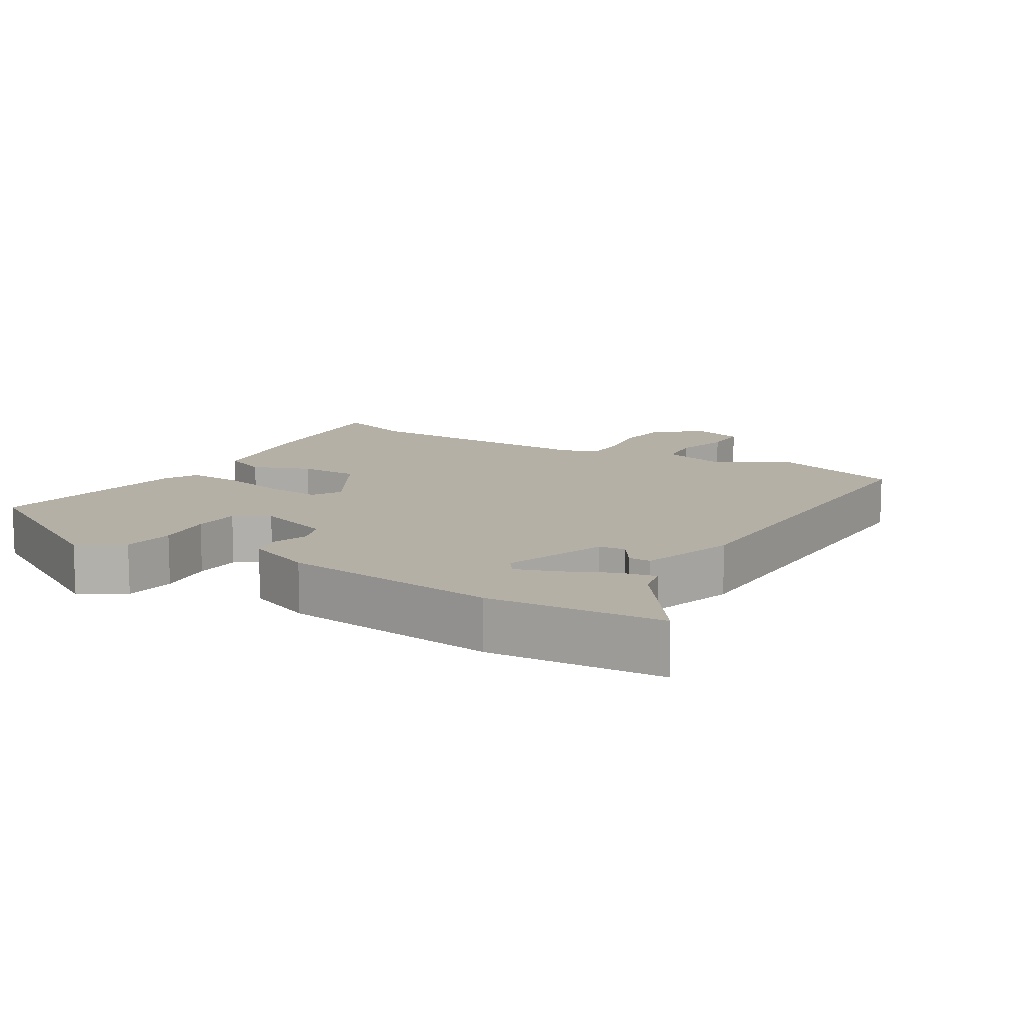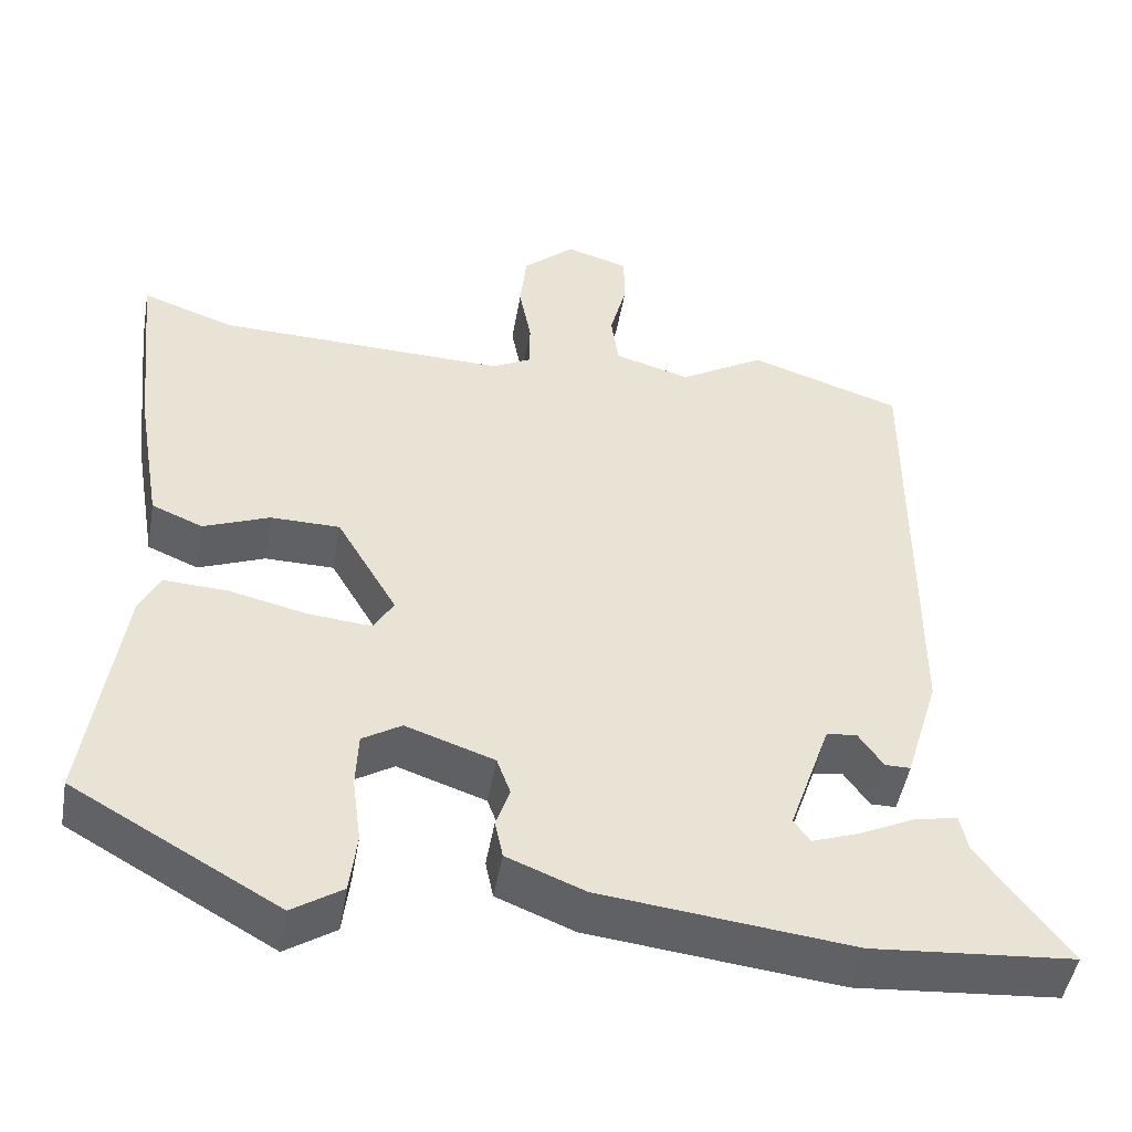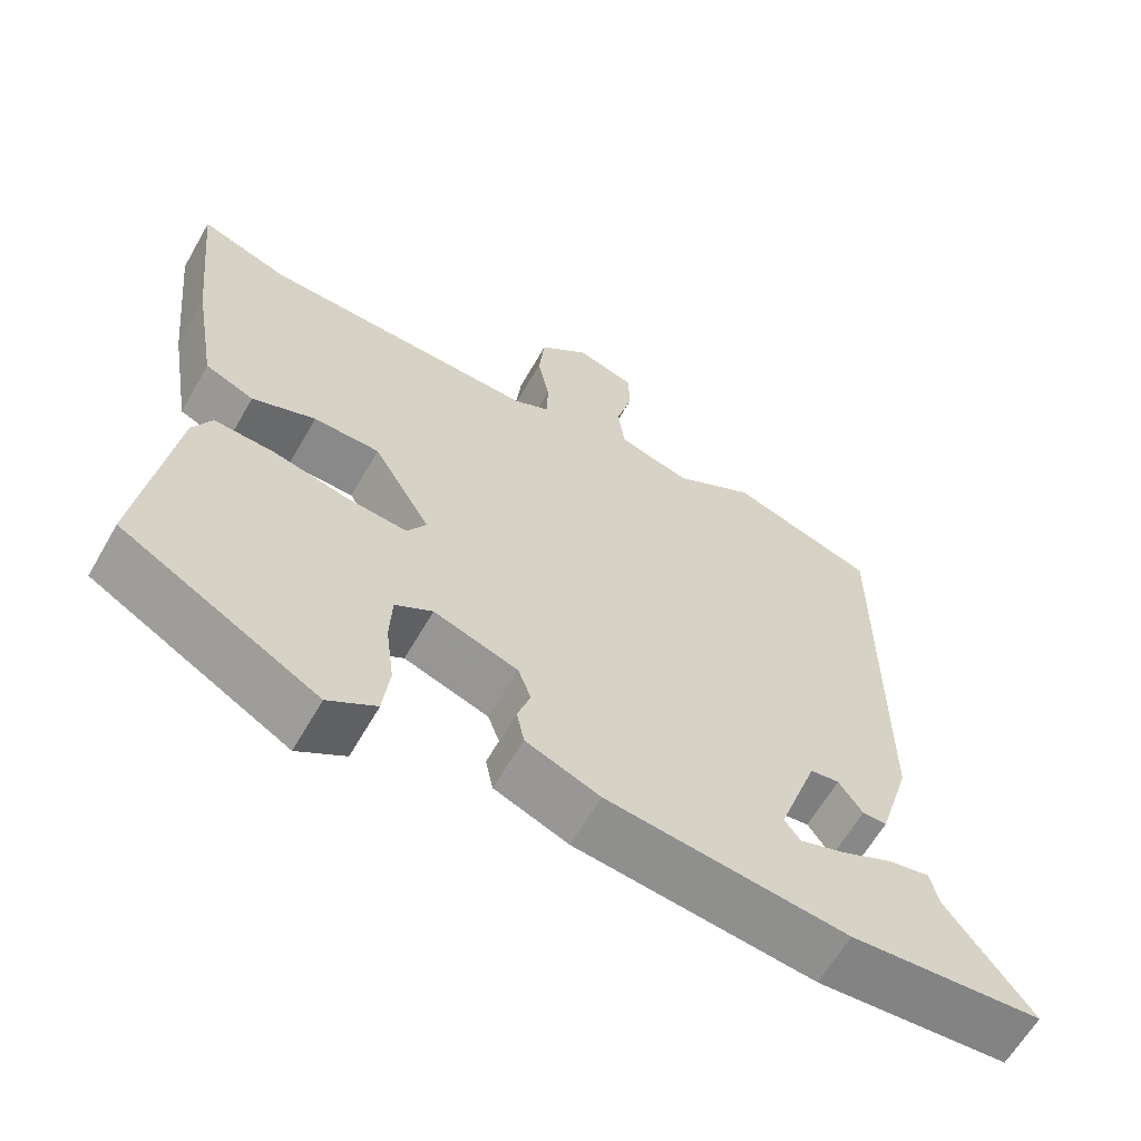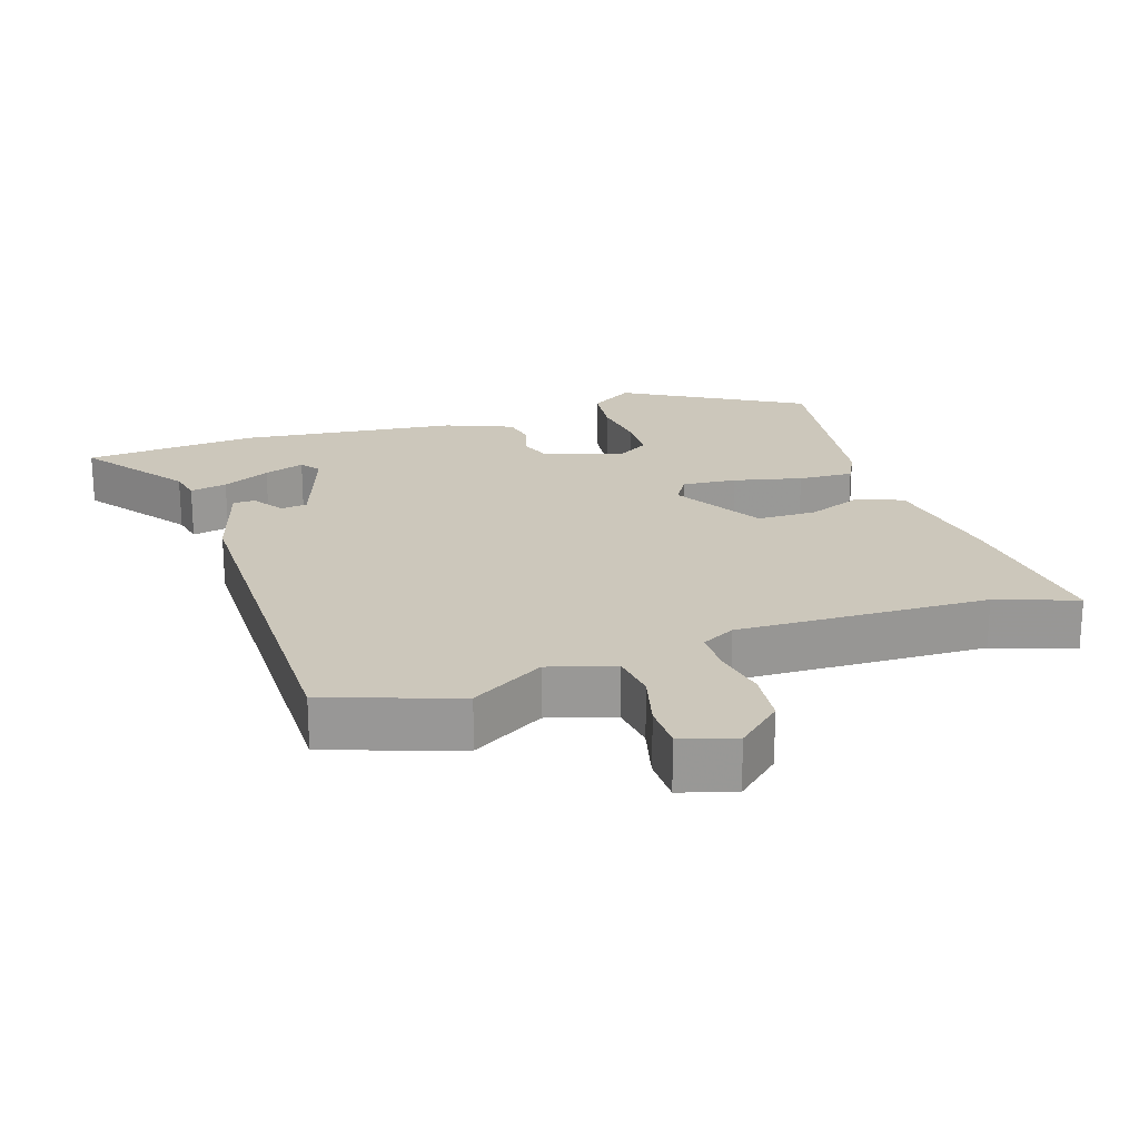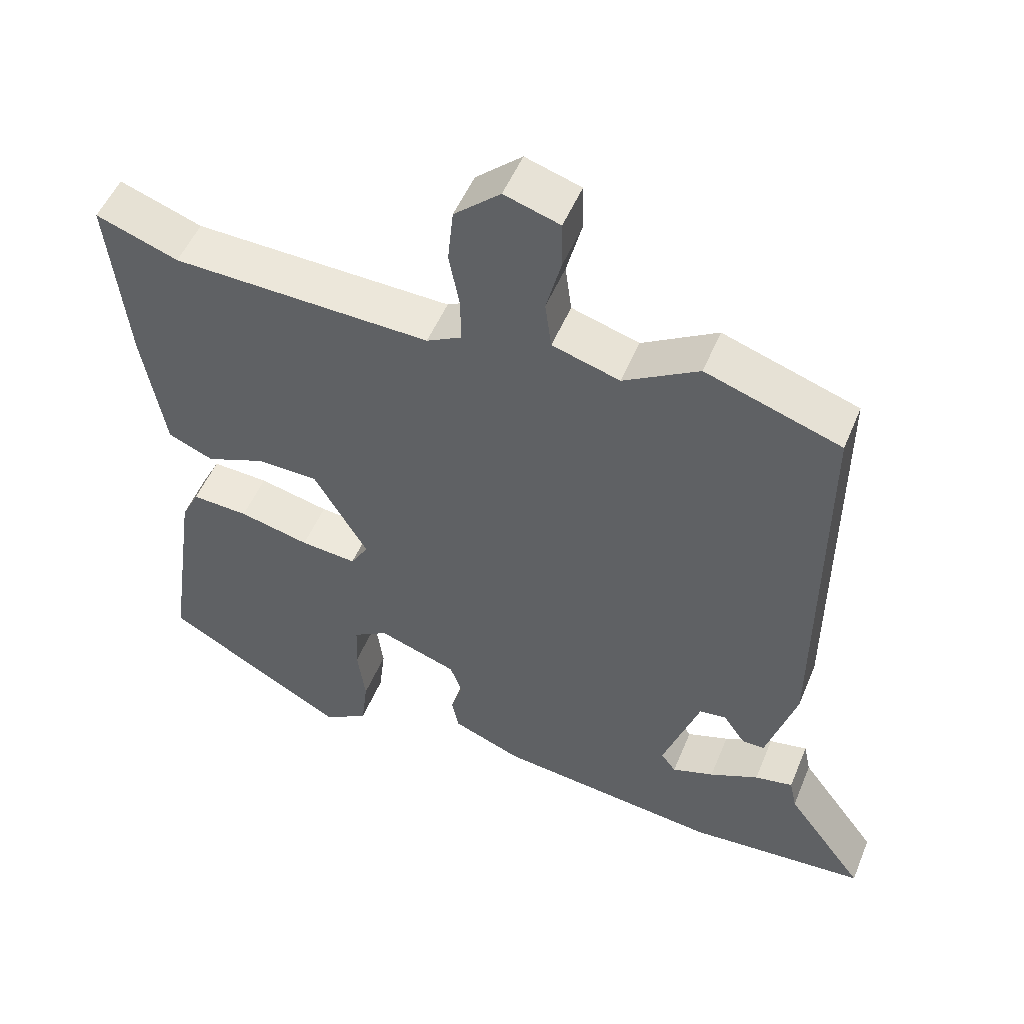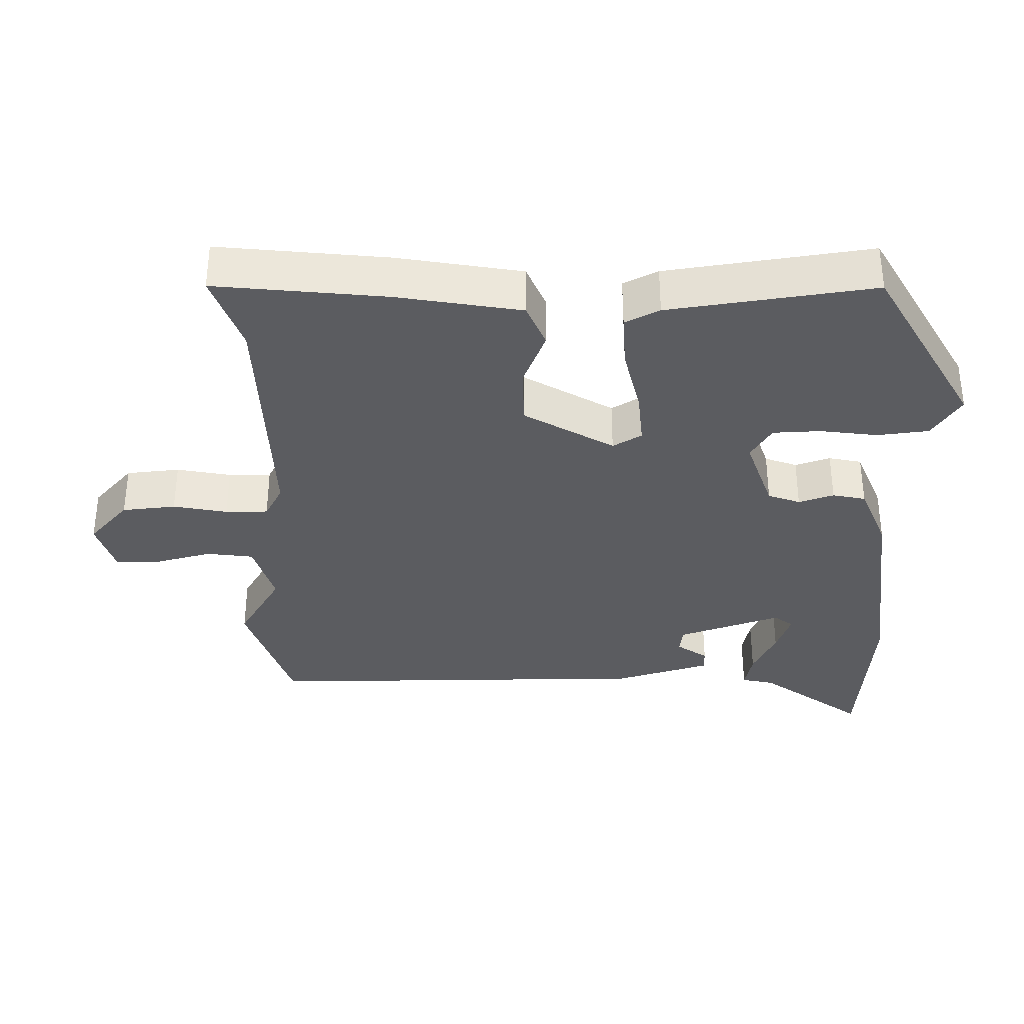
<metadata>
{"format":"obj","ext":"obj","renderer":"f3d","projection":"perspective","resolution":1024,"background":"white","views":[{"elev":11.7,"azim":-148.5,"up":"+Y"},{"elev":-48.0,"azim":170.1,"up":"+Z"},{"elev":-62.9,"azim":150.2,"up":"+Z"},{"elev":21.6,"azim":-18.1,"up":"+Y"},{"elev":51.5,"azim":-157.9,"up":"+Z"},{"elev":-34.8,"azim":90.8,"up":"+Y"}]}
</metadata>
<code>
v 0.403 0.07 0.466
v 0.519 0.07 0.507
v 0.493 0.07 0.26
v 0.462 0.07 0.079
v 0.398 0.07 0.052
v 0.315 0.07 0.085
v 0.228 0.07 0.084
v 0.152 0.07 -0.046
v 0.177 0.07 -0.088
v 0.256 0.07 -0.081
v 0.355 0.07 -0.058
v 0.435 0.07 -0.054
v 0.46 0.07 -0.104
v 0.503 0.07 -0.401
v 0.245 0.07 -0.548
v 0.182 0.07 -0.507
v 0.173 0.07 -0.432
v 0.184 0.07 -0.348
v 0.181 0.07 -0.279
v 0.132 0.07 -0.249
v 0.021 0.07 -0.287
v 0.004 0.07 -0.334
v 0.021 0.07 -0.385
v 0.011 0.07 -0.433
v -0.086 0.07 -0.472
v -0.401 0.07 -0.508
v -0.653 0.07 -0.488
v -0.542 0.07 -0.337
v -0.532 0.07 -0.29
v -0.478 0.07 -0.301
v -0.409 0.07 -0.334
v -0.35 0.07 -0.355
v -0.329 0.07 -0.327
v -0.381 0.07 -0.177
v -0.419 0.07 -0.172
v -0.45 0.07 -0.217
v -0.482 0.07 -0.217
v -0.524 0.07 -0.078
v -0.526 0.07 0.491
v -0.336 0.07 0.554
v -0.23 0.07 0.491
v -0.135 0.07 0.519
v -0.126 0.07 0.587
v -0.147 0.07 0.668
v -0.146 0.07 0.735
v -0.068 0.07 0.759
v -0.003 0.07 0.701
v 0.005 0.07 0.623
v -0.01 0.07 0.544
v -0.01 0.07 0.482
v 0.039 0.07 0.456
v 0.403 0 0.466
v 0.519 0 0.507
v 0.493 0 0.26
v 0.462 0 0.079
v 0.398 0 0.052
v 0.315 0 0.085
v 0.228 0 0.084
v 0.152 0 -0.046
v 0.177 0 -0.088
v 0.256 0 -0.081
v 0.355 0 -0.058
v 0.435 0 -0.054
v 0.46 0 -0.104
v 0.503 0 -0.401
v 0.245 0 -0.548
v 0.182 0 -0.507
v 0.173 0 -0.432
v 0.184 0 -0.348
v 0.181 0 -0.279
v 0.132 0 -0.249
v 0.021 0 -0.287
v 0.004 0 -0.334
v 0.021 0 -0.385
v 0.011 0 -0.433
v -0.086 0 -0.472
v -0.401 0 -0.508
v -0.653 0 -0.488
v -0.542 0 -0.337
v -0.532 0 -0.29
v -0.478 0 -0.301
v -0.409 0 -0.334
v -0.35 0 -0.355
v -0.329 0 -0.327
v -0.381 0 -0.177
v -0.419 0 -0.172
v -0.45 0 -0.217
v -0.482 0 -0.217
v -0.524 0 -0.078
v -0.526 0 0.491
v -0.336 0 0.554
v -0.23 0 0.491
v -0.135 0 0.519
v -0.126 0 0.587
v -0.147 0 0.668
v -0.146 0 0.735
v -0.068 0 0.759
v -0.003 0 0.701
v 0.005 0 0.623
v -0.01 0 0.544
v -0.01 0 0.482
v 0.039 0 0.456
f 46 47 48 49
f 46 49 50
f 43 44 45 46
f 42 43 46 50
f 41 42 50 51
f 39 40 41
f 38 39 41 51
f 35 36 37 38
f 34 35 38 51
f 28 29 30 31
f 28 31 32
f 27 28 32
f 26 27 32
f 25 26 32 33
f 22 23 24 25
f 21 22 25 33
f 15 16 17 18
f 15 18 19
f 14 15 19
f 13 14 19 20
f 10 11 12 13
f 9 10 13 20
f 3 4 5 6
f 1 2 3 6
f 1 6 7
f 51 1 7 8
f 33 34 51 8
f 20 21 33
f 8 9 20 33
f 100 99 98 97
f 101 100 97
f 97 96 95 94
f 101 97 94 93
f 102 101 93 92
f 92 91 90
f 102 92 90 89
f 89 88 87 86
f 102 89 86 85
f 82 81 80 79
f 83 82 79
f 83 79 78
f 83 78 77
f 84 83 77 76
f 76 75 74 73
f 84 76 73 72
f 69 68 67 66
f 70 69 66
f 70 66 65
f 71 70 65 64
f 64 63 62 61
f 71 64 61 60
f 57 56 55 54
f 57 54 53 52
f 58 57 52
f 59 58 52 102
f 59 102 85 84
f 84 72 71
f 84 71 60 59
f 1 52 53 2
f 2 53 54 3
f 3 54 55 4
f 4 55 56 5
f 5 56 57 6
f 6 57 58 7
f 7 58 59 8
f 8 59 60 9
f 9 60 61 10
f 10 61 62 11
f 11 62 63 12
f 12 63 64 13
f 13 64 65 14
f 14 65 66 15
f 15 66 67 16
f 16 67 68 17
f 17 68 69 18
f 18 69 70 19
f 19 70 71 20
f 20 71 72 21
f 21 72 73 22
f 22 73 74 23
f 23 74 75 24
f 24 75 76 25
f 25 76 77 26
f 26 77 78 27
f 27 78 79 28
f 28 79 80 29
f 29 80 81 30
f 30 81 82 31
f 31 82 83 32
f 32 83 84 33
f 33 84 85 34
f 34 85 86 35
f 35 86 87 36
f 36 87 88 37
f 37 88 89 38
f 38 89 90 39
f 39 90 91 40
f 40 91 92 41
f 41 92 93 42
f 42 93 94 43
f 43 94 95 44
f 44 95 96 45
f 45 96 97 46
f 46 97 98 47
f 47 98 99 48
f 48 99 100 49
f 49 100 101 50
f 50 101 102 51
f 51 102 52 1

</code>
